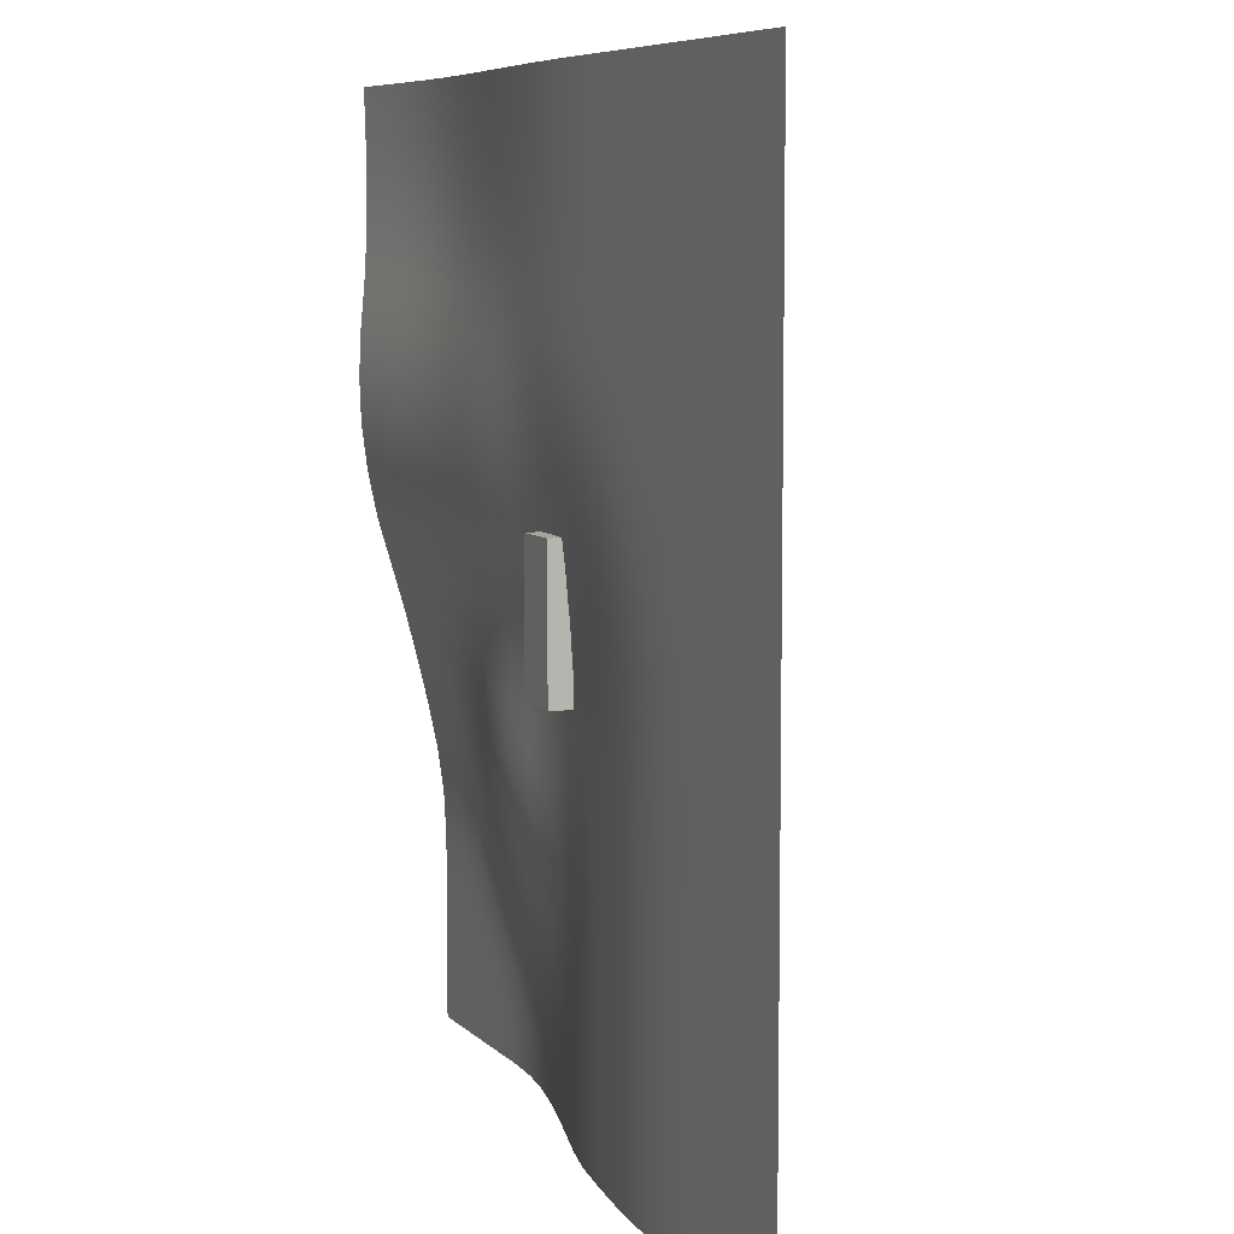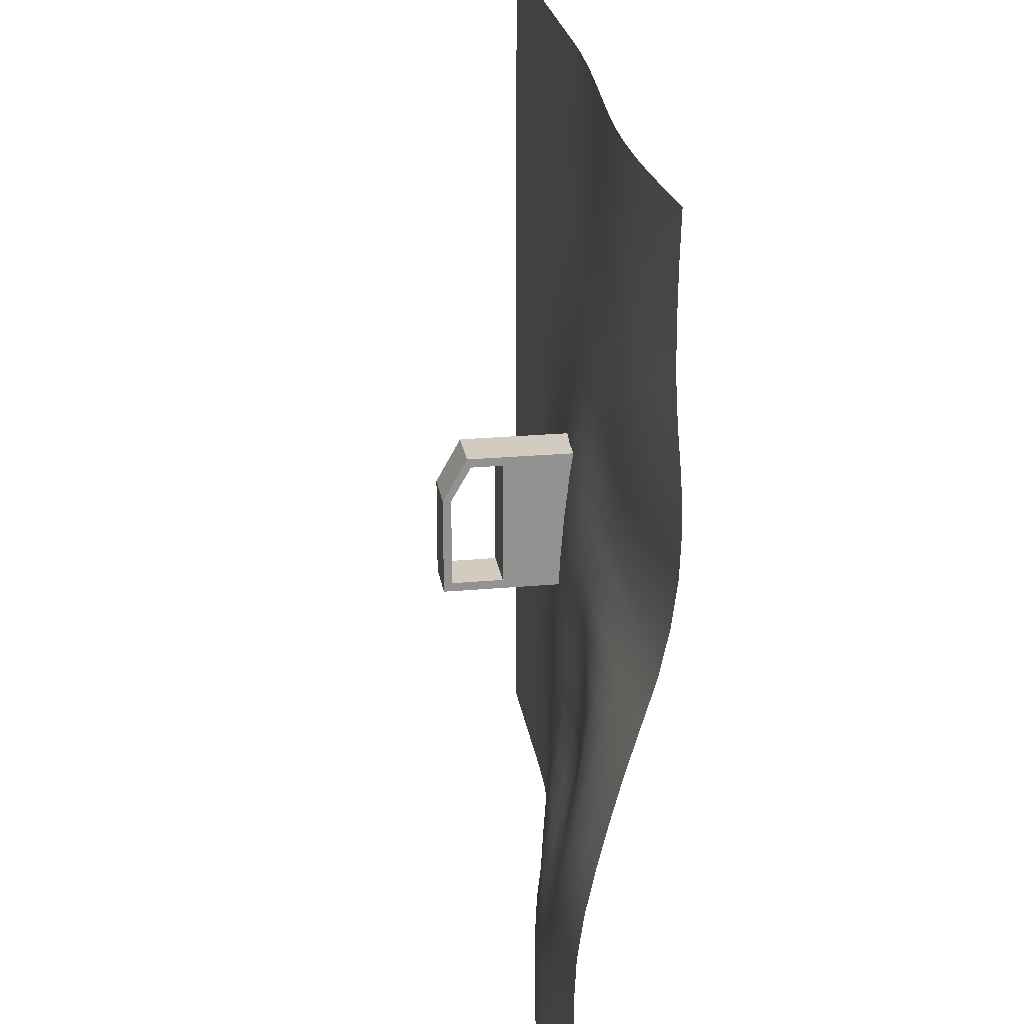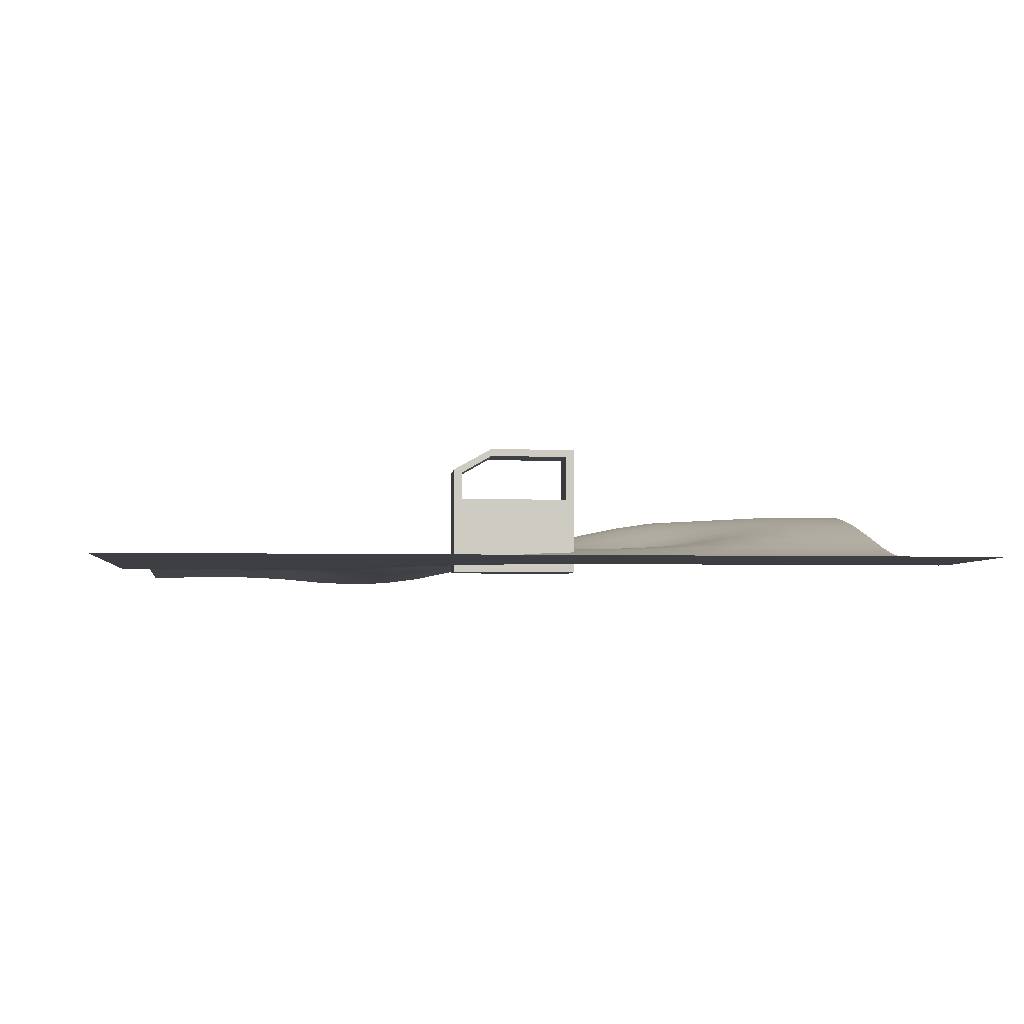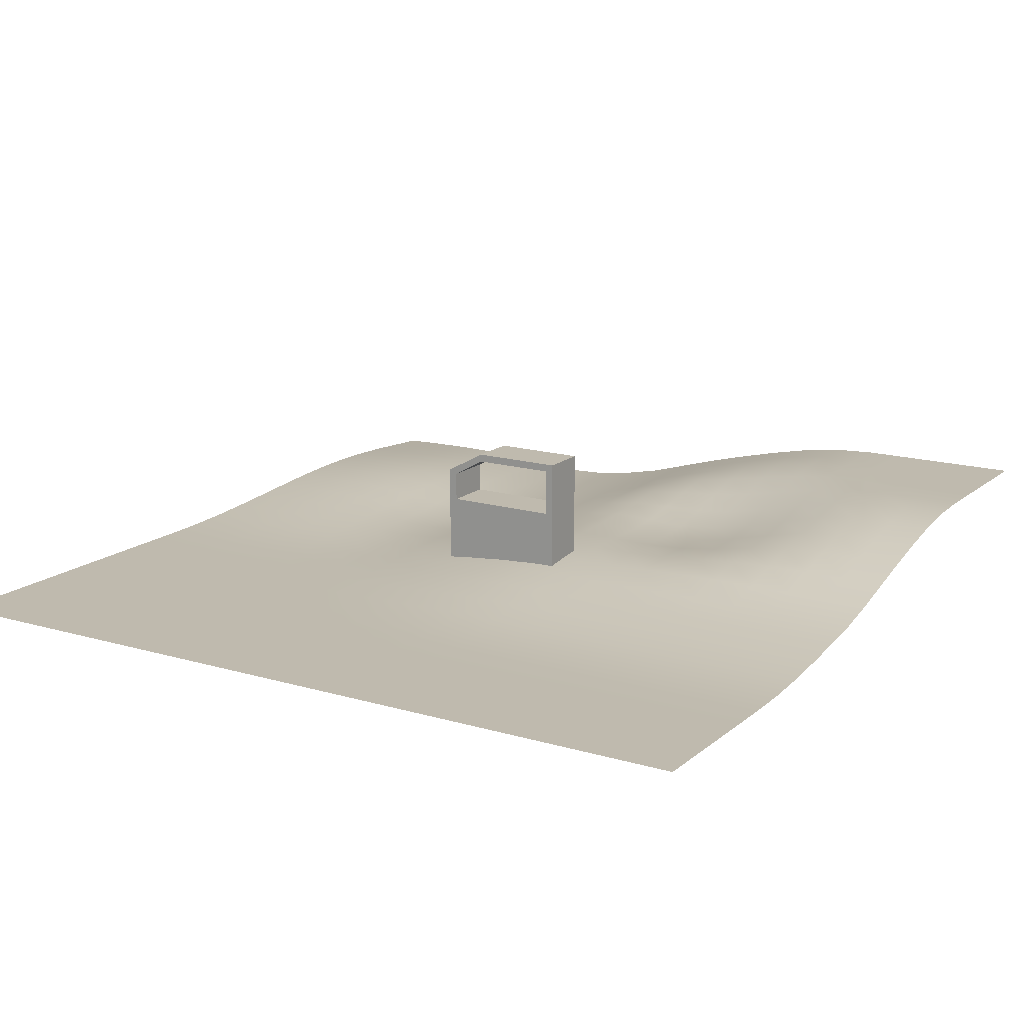
<metadata>
{"format":"obj","ext":"obj","renderer":"f3d","projection":"perspective","resolution":1024,"background":"white","views":[{"elev":7.3,"azim":66.7,"up":"+Z"},{"elev":24.2,"azim":-98.5,"up":"+Z"},{"elev":-3.9,"azim":84.4,"up":"+Y"},{"elev":15.7,"azim":121.7,"up":"+Y"}]}
</metadata>
<code>
g default
v -10 0.1823 10
v -9 0.258 10
v -8 0.3291 10
v -7 0.3799 10
v -6 0.3984 10
v -5 0.3799 10
v -4 0.3291 10
v -3 0.258 10
v -2 0.1823 10
v -1 0.1108 10
v 0 0.05073 10
v 1 0.01171 10
v 2 -0 10
v 3 -0 10
v 4 -0 10
v 5 -0 10
v 6 -0 10
v 7 -0 10
v 8 -0 10
v 9 -0 10
v 10 -0 10
v -10 0.2117 9
v -9 0.2987 9
v -8 0.3799 9
v -7 0.4378 9
v -6 0.4588 9
v -5 0.4378 9
v -4 0.3799 9
v -3 0.2987 9
v -2 0.2117 9
v -1 0.1322 9
v 0 0.0644 9
v 1 0.01803 9
v 2 -0 9
v 3 -0 9
v 4 0 9
v 5 0 9
v 6 -0 9
v 7 -0 9
v 8 -0 9
v 9 -0 9
v 10 -0 9
v -10 0.2225 8
v -9 0.3135 8
v -8 0.3984 8
v -7 0.4588 8
v -6 0.4806 8
v -5 0.4588 8
v -4 0.3984 8
v -3 0.3135 8
v -2 0.2225 8
v -1 0.1398 8
v 0 0.06939 8
v 1 0.02047 8
v 2 -0 8
v 3 0 8
v 4 0 8
v 5 0 8
v 6 -0 8
v 7 0 8
v 8 0 8
v 9 -0 8
v 10 -0 8
v -10 0.2117 7
v -9 0.2987 7
v -8 0.3799 7
v -7 0.4378 7
v -6 0.4588 7
v -5 0.4378 7
v -4 0.3799 7
v -3 0.2987 7
v -2 0.2117 7
v -1 0.1322 7
v 0 0.0644 7
v 1 0.01803 7
v 2 -0 7
v 3 -0 7
v 4 -0 7
v 5 -0 7
v 6 -0 7
v 7 0 7
v 8 0 7
v 9 -0 7
v 10 0 7
v -10 0.1523 6
v -9 0.228 6
v -8 0.2991 6
v -7 0.3499 6
v -6 0.3684 6
v -5 0.3499 6
v -4 0.2991 6
v -3 0.2365 6
v -2 0.1772 6
v -1 0.1108 6
v 0 0.05073 6
v 1 0.01171 6
v 2 -0 6
v 3 -0 6
v 4 -0 6
v 5 -0 6
v 6 -0 6
v 7 -0 6
v 8 -0 6
v 9 0 6
v 10 -0 6
v -10 0.06137 5
v -9 0.1229 5
v -8 0.1794 5
v -7 0.2201 5
v -6 0.235 5
v -5 0.2201 5
v -4 0.1794 5
v -3 0.1421 5
v -2 0.1229 5
v -1 0.0948 5
v 0 0.04338 5
v 1 0.006996 5
v 2 -0 5
v 3 -0 5
v 4 -0 5
v 5 -0 5
v 6 -0 5
v 7 -0 5
v 8 -0 5
v 9 -0 5
v 10 -0 5
v -10 0.0148 4
v -9 0.06303 4
v -8 0.1055 4
v -7 0.1349 4
v -6 0.1457 4
v -5 0.1349 4
v -4 0.1064 4
v -3 0.09088 4
v -2 0.1059 4
v -1 0.1142 4
v 0 0.08147 4
v 1 0.03978 4
v 2 0.01389 4
v 3 -0 4
v 4 -0 4
v 5 -0 4
v 6 -0 4
v 7 -0 4
v 8 -0 4
v 9 -0 4
v 10 -0 4
v -10 0.05163 3
v -9 0.08509 3
v -8 0.1157 3
v -7 0.1372 3
v -6 0.1449 3
v -5 0.1376 3
v -4 0.1171 3
v -3 0.1169 3
v -2 0.1547 3
v -1 0.1846 3
v 0 0.1638 3
v 1 0.1133 3
v 2 0.06152 3
v 3 0.0198 3
v 4 -0 3
v 5 -0 3
v 6 -0 3
v 7 -0 3
v 8 -0 3
v 9 -0 3
v 10 -0 3
v -10 0.1807 2
v -9 0.1991 2
v -8 0.2174 2
v -7 0.2311 2
v -6 0.236 2
v -5 0.2311 2
v -4 0.2193 2
v -3 0.2287 2
v -2 0.274 2
v -1 0.3062 2
v 0 0.2783 2
v 1 0.209 2
v 2 0.1316 2
v 3 0.06152 2
v 4 0.01389 2
v 5 -0 2
v 6 -0 2
v 7 -0 2
v 8 -0 2
v 9 -0 2
v 10 -0 2
v -10 0.3914 1
v -9 0.3955 1
v -8 0.4023 1
v -7 0.4085 1
v -6 0.4109 1
v -5 0.405 1
v -4 0.3911 1
v -3 0.3986 1
v -2 0.4377 1
v -1 0.4516 1
v 0 0.3972 1
v 1 0.3095 1
v 2 0.209 1
v 3 0.1133 1
v 4 0.03978 1
v 5 0.002633 1
v 6 -0 1
v 7 -0 1
v 8 -0 1
v 9 -0 1
v 10 -0 1
v -10 0.6871 0
v -9 0.6868 0
v -8 0.6866 0
v -7 0.6864 0
v -6 0.6864 0
v -5 0.6705 0
v -4 0.634 0
v -3 0.6081 0
v -2 0.5955 0
v -1 0.568 0
v 0 0.4993 0
v 1 0.3972 0
v 2 0.2783 0
v 3 0.1621 0
v 4 0.06781 0
v 5 0.01135 0
v 6 0 0
v 7 0 0
v 8 0 0
v 9 0 0
v 10 0 0
v -10 0.981 -1
v -9 0.981 -1
v -8 0.981 -1
v -7 0.9796 -1
v -6 0.9294 -1
v -5 0.8362 -1
v -4 0.7481 -1
v -3 0.7035 -1
v -2 0.6958 -1
v -1 0.6575 -1
v 0 0.568 -1
v 1 0.4566 -1
v 2 0.326 -1
v 3 0.1966 -1
v 4 0.08885 -1
v 5 0.0198 -1
v 6 0 -1
v 7 0 -1
v 8 0 -1
v 9 0 -1
v 10 0 -1
v -10 1.243 -2
v -9 1.243 -2
v -8 1.243 -2
v -7 1.187 -2
v -6 1.039 -2
v -5 0.8625 -2
v -4 0.7217 -2
v -3 0.6687 -2
v -2 0.6896 -2
v -1 0.6958 -2
v 0 0.6004 -2
v 1 0.4777 -2
v 2 0.3429 -2
v 3 0.209 -2
v 4 0.09661 -2
v 5 0.02297 -2
v 6 0 -2
v 7 0 -2
v 8 0 -2
v 9 0 -2
v 10 0 -2
v -10 1.484 -3
v -9 1.484 -3
v -8 1.477 -3
v -7 1.351 -3
v -6 1.128 -3
v -5 0.8868 -3
v -4 0.7007 -3
v -3 0.633 -3
v -2 0.6687 -3
v -1 0.7035 -3
v 0 0.6289 -3
v 1 0.4763 -3
v 2 0.3418 -3
v 3 0.2082 -3
v 4 0.0961 -3
v 5 0.02297 -3
v 6 0 -3
v 7 0 -3
v 8 0 -3
v 9 0 -3
v 10 0 -3
v -10 1.693 -4
v -9 1.693 -4
v -8 1.678 -4
v -7 1.526 -4
v -6 1.277 -4
v -5 1.008 -4
v -4 0.7925 -4
v -3 0.7007 -4
v -2 0.7217 -4
v -1 0.7481 -4
v 0 0.6628 -4
v 1 0.48 -4
v 2 0.3403 -4
v 3 0.2071 -4
v 4 0.09539 -4
v 5 0.02227 -4
v 6 0 -4
v 7 0 -4
v 8 0 -4
v 9 0 -4
v 10 0 -4
v -10 1.834 -5
v -9 1.834 -5
v -8 1.828 -5
v -7 1.704 -5
v -6 1.484 -5
v -5 1.231 -5
v -4 1.008 -5
v -3 0.8868 -5
v -2 0.8625 -5
v -1 0.8362 -5
v 0 0.6994 -5
v 1 0.4877 -5
v 2 0.3384 -5
v 3 0.2061 -5
v 4 0.09452 -5
v 5 0.02227 -5
v 6 0 -5
v 7 0 -5
v 8 0 -5
v 9 0 -5
v 10 0 -5
v -10 1.884 -6
v -9 1.884 -6
v -8 1.884 -6
v -7 1.829 -6
v -6 1.683 -6
v -5 1.484 -6
v -4 1.277 -6
v -3 1.128 -6
v -2 1.039 -6
v -1 0.9294 -6
v 0 0.7151 -6
v 1 0.4912 -6
v 2 0.3384 -6
v 3 0.2057 -6
v 4 0.09452 -6
v 5 0.02227 -6
v 6 0 -6
v 7 0 -6
v 8 0 -6
v 9 0 -6
v 10 0 -6
v -10 1.884 -7
v -9 1.884 -7
v -8 1.884 -7
v -7 1.882 -7
v -6 1.829 -7
v -5 1.704 -7
v -4 1.526 -7
v -3 1.351 -7
v -2 1.187 -7
v -1 0.9796 -7
v 0 0.7151 -7
v 1 0.4912 -7
v 2 0.3384 -7
v 3 0.2057 -7
v 4 0.09452 -7
v 5 0.02227 -7
v 6 0 -7
v 7 0 -7
v 8 0 -7
v 9 0 -7
v 10 0 -7
v -10 1.884 -8
v -9 1.884 -8
v -8 1.884 -8
v -7 1.884 -8
v -6 1.884 -8
v -5 1.828 -8
v -4 1.678 -8
v -3 1.477 -8
v -2 1.243 -8
v -1 0.981 -8
v 0 0.7151 -8
v 1 0.4912 -8
v 2 0.3384 -8
v 3 0.2057 -8
v 4 0.09452 -8
v 5 0.02227 -8
v 6 0 -8
v 7 0 -8
v 8 0 -8
v 9 0 -8
v 10 0 -8
v -10 1.884 -9
v -9 1.884 -9
v -8 1.884 -9
v -7 1.884 -9
v -6 1.884 -9
v -5 1.834 -9
v -4 1.693 -9
v -3 1.484 -9
v -2 1.243 -9
v -1 0.981 -9
v 0 0.7151 -9
v 1 0.4912 -9
v 2 0.3384 -9
v 3 0.2057 -9
v 4 0.09452 -9
v 5 0.02227 -9
v 6 0 -9
v 7 0 -9
v 8 0 -9
v 9 0 -9
v 10 0 -9
v -10 1.884 -10
v -9 1.884 -10
v -8 1.884 -10
v -7 1.884 -10
v -6 1.884 -10
v -5 1.834 -10
v -4 1.693 -10
v -3 1.484 -10
v -2 1.243 -10
v -1 0.981 -10
v 0 0.7151 -10
v 1 0.4912 -10
v 2 0.3384 -10
v 3 0.2057 -10
v 4 0.09452 -10
v 5 0.02227 -10
v 6 0 -10
v 7 0 -10
v 8 0 -10
v 9 0 -10
v 10 0 -10
g pPlane1
f 1 2 23 22
f 2 3 24 23
f 3 4 25 24
f 4 5 26 25
f 5 6 27 26
f 6 7 28 27
f 7 8 29 28
f 8 9 30 29
f 9 10 31 30
f 10 11 32 31
f 11 12 33 32
f 12 13 34 33
f 13 14 35 34
f 14 15 36 35
f 15 16 37 36
f 16 17 38 37
f 17 18 39 38
f 18 19 40 39
f 19 20 41 40
f 20 21 42 41
f 22 23 44 43
f 23 24 45 44
f 24 25 46 45
f 25 26 47 46
f 26 27 48 47
f 27 28 49 48
f 28 29 50 49
f 29 30 51 50
f 30 31 52 51
f 31 32 53 52
f 32 33 54 53
f 33 34 55 54
f 34 35 56 55
f 35 36 57 56
f 36 37 58 57
f 37 38 59 58
f 38 39 60 59
f 39 40 61 60
f 40 41 62 61
f 41 42 63 62
f 43 44 65 64
f 44 45 66 65
f 45 46 67 66
f 46 47 68 67
f 47 48 69 68
f 48 49 70 69
f 49 50 71 70
f 50 51 72 71
f 51 52 73 72
f 52 53 74 73
f 53 54 75 74
f 54 55 76 75
f 55 56 77 76
f 56 57 78 77
f 57 58 79 78
f 58 59 80 79
f 59 60 81 80
f 60 61 82 81
f 61 62 83 82
f 62 63 84 83
f 64 65 86 85
f 65 66 87 86
f 66 67 88 87
f 67 68 89 88
f 68 69 90 89
f 69 70 91 90
f 70 71 92 91
f 71 72 93 92
f 72 73 94 93
f 73 74 95 94
f 74 75 96 95
f 75 76 97 96
f 76 77 98 97
f 77 78 99 98
f 78 79 100 99
f 79 80 101 100
f 80 81 102 101
f 81 82 103 102
f 82 83 104 103
f 83 84 105 104
f 85 86 107 106
f 86 87 108 107
f 87 88 109 108
f 88 89 110 109
f 89 90 111 110
f 90 91 112 111
f 91 92 113 112
f 92 93 114 113
f 93 94 115 114
f 94 95 116 115
f 95 96 117 116
f 96 97 118 117
f 97 98 119 118
f 98 99 120 119
f 99 100 121 120
f 100 101 122 121
f 101 102 123 122
f 102 103 124 123
f 103 104 125 124
f 104 105 126 125
f 106 107 128 127
f 107 108 129 128
f 108 109 130 129
f 109 110 131 130
f 110 111 132 131
f 111 112 133 132
f 112 113 134 133
f 113 114 135 134
f 114 115 136 135
f 115 116 137 136
f 116 117 138 137
f 117 118 139 138
f 118 119 140 139
f 119 120 141 140
f 120 121 142 141
f 121 122 143 142
f 122 123 144 143
f 123 124 145 144
f 124 125 146 145
f 125 126 147 146
f 127 128 149 148
f 128 129 150 149
f 129 130 151 150
f 130 131 152 151
f 131 132 153 152
f 132 133 154 153
f 133 134 155 154
f 134 135 156 155
f 135 136 157 156
f 136 137 158 157
f 137 138 159 158
f 138 139 160 159
f 139 140 161 160
f 140 141 162 161
f 141 142 163 162
f 142 143 164 163
f 143 144 165 164
f 144 145 166 165
f 145 146 167 166
f 146 147 168 167
f 148 149 170 169
f 149 150 171 170
f 150 151 172 171
f 151 152 173 172
f 152 153 174 173
f 153 154 175 174
f 154 155 176 175
f 155 156 177 176
f 156 157 178 177
f 157 158 179 178
f 158 159 180 179
f 159 160 181 180
f 160 161 182 181
f 161 162 183 182
f 162 163 184 183
f 163 164 185 184
f 164 165 186 185
f 165 166 187 186
f 166 167 188 187
f 167 168 189 188
f 169 170 191 190
f 170 171 192 191
f 171 172 193 192
f 172 173 194 193
f 173 174 195 194
f 174 175 196 195
f 175 176 197 196
f 176 177 198 197
f 177 178 199 198
f 178 179 200 199
f 179 180 201 200
f 180 181 202 201
f 181 182 203 202
f 182 183 204 203
f 183 184 205 204
f 184 185 206 205
f 185 186 207 206
f 186 187 208 207
f 187 188 209 208
f 188 189 210 209
f 190 191 212 211
f 191 192 213 212
f 192 193 214 213
f 193 194 215 214
f 194 195 216 215
f 195 196 217 216
f 196 197 218 217
f 197 198 219 218
f 198 199 220 219
f 199 200 221 220
f 200 201 222 221
f 201 202 223 222
f 202 203 224 223
f 203 204 225 224
f 204 205 226 225
f 205 206 227 226
f 206 207 228 227
f 207 208 229 228
f 208 209 230 229
f 209 210 231 230
f 211 212 233 232
f 212 213 234 233
f 213 214 235 234
f 214 215 236 235
f 215 216 237 236
f 216 217 238 237
f 217 218 239 238
f 218 219 240 239
f 219 220 241 240
f 220 221 242 241
f 221 222 243 242
f 222 223 244 243
f 223 224 245 244
f 224 225 246 245
f 225 226 247 246
f 226 227 248 247
f 227 228 249 248
f 228 229 250 249
f 229 230 251 250
f 230 231 252 251
f 232 233 254 253
f 233 234 255 254
f 234 235 256 255
f 235 236 257 256
f 236 237 258 257
f 237 238 259 258
f 238 239 260 259
f 239 240 261 260
f 240 241 262 261
f 241 242 263 262
f 242 243 264 263
f 243 244 265 264
f 244 245 266 265
f 245 246 267 266
f 246 247 268 267
f 247 248 269 268
f 248 249 270 269
f 249 250 271 270
f 250 251 272 271
f 251 252 273 272
f 253 254 275 274
f 254 255 276 275
f 255 256 277 276
f 256 257 278 277
f 257 258 279 278
f 258 259 280 279
f 259 260 281 280
f 260 261 282 281
f 261 262 283 282
f 262 263 284 283
f 263 264 285 284
f 264 265 286 285
f 265 266 287 286
f 266 267 288 287
f 267 268 289 288
f 268 269 290 289
f 269 270 291 290
f 270 271 292 291
f 271 272 293 292
f 272 273 294 293
f 274 275 296 295
f 275 276 297 296
f 276 277 298 297
f 277 278 299 298
f 278 279 300 299
f 279 280 301 300
f 280 281 302 301
f 281 282 303 302
f 282 283 304 303
f 283 284 305 304
f 284 285 306 305
f 285 286 307 306
f 286 287 308 307
f 287 288 309 308
f 288 289 310 309
f 289 290 311 310
f 290 291 312 311
f 291 292 313 312
f 292 293 314 313
f 293 294 315 314
f 295 296 317 316
f 296 297 318 317
f 297 298 319 318
f 298 299 320 319
f 299 300 321 320
f 300 301 322 321
f 301 302 323 322
f 302 303 324 323
f 303 304 325 324
f 304 305 326 325
f 305 306 327 326
f 306 307 328 327
f 307 308 329 328
f 308 309 330 329
f 309 310 331 330
f 310 311 332 331
f 311 312 333 332
f 312 313 334 333
f 313 314 335 334
f 314 315 336 335
f 316 317 338 337
f 317 318 339 338
f 318 319 340 339
f 319 320 341 340
f 320 321 342 341
f 321 322 343 342
f 322 323 344 343
f 323 324 345 344
f 324 325 346 345
f 325 326 347 346
f 326 327 348 347
f 327 328 349 348
f 328 329 350 349
f 329 330 351 350
f 330 331 352 351
f 331 332 353 352
f 332 333 354 353
f 333 334 355 354
f 334 335 356 355
f 335 336 357 356
f 337 338 359 358
f 338 339 360 359
f 339 340 361 360
f 340 341 362 361
f 341 342 363 362
f 342 343 364 363
f 343 344 365 364
f 344 345 366 365
f 345 346 367 366
f 346 347 368 367
f 347 348 369 368
f 348 349 370 369
f 349 350 371 370
f 350 351 372 371
f 351 352 373 372
f 352 353 374 373
f 353 354 375 374
f 354 355 376 375
f 355 356 377 376
f 356 357 378 377
f 358 359 380 379
f 359 360 381 380
f 360 361 382 381
f 361 362 383 382
f 362 363 384 383
f 363 364 385 384
f 364 365 386 385
f 365 366 387 386
f 366 367 388 387
f 367 368 389 388
f 368 369 390 389
f 369 370 391 390
f 370 371 392 391
f 371 372 393 392
f 372 373 394 393
f 373 374 395 394
f 374 375 396 395
f 375 376 397 396
f 376 377 398 397
f 377 378 399 398
f 379 380 401 400
f 380 381 402 401
f 381 382 403 402
f 382 383 404 403
f 383 384 405 404
f 384 385 406 405
f 385 386 407 406
f 386 387 408 407
f 387 388 409 408
f 388 389 410 409
f 389 390 411 410
f 390 391 412 411
f 391 392 413 412
f 392 393 414 413
f 393 394 415 414
f 394 395 416 415
f 395 396 417 416
f 396 397 418 417
f 397 398 419 418
f 398 399 420 419
f 400 401 422 421
f 401 402 423 422
f 402 403 424 423
f 403 404 425 424
f 404 405 426 425
f 405 406 427 426
f 406 407 428 427
f 407 408 429 428
f 408 409 430 429
f 409 410 431 430
f 410 411 432 431
f 411 412 433 432
f 412 413 434 433
f 413 414 435 434
f 414 415 436 435
f 415 416 437 436
f 416 417 438 437
f 417 418 439 438
f 418 419 440 439
f 419 420 441 440
g default
v -0.573 -0 1.569
v 0.573 -0 1.569
v -0.573 2.676 1.569
v 0.573 2.676 1.569
v -0.573 3.212 -1.569
v 0.573 3.212 -1.569
v -0.573 -0 -1.569
v 0.573 -0 -1.569
v 0.573 1.898 1.569
v -0.573 1.898 1.569
v -0.573 1.898 -1.569
v 0.573 1.898 -1.569
v 0.573 3.028 -1.569
v -0.573 3.028 -1.569
v -0.573 2.589 1.569
v 0.573 2.589 1.569
v -0.573 1.898 -1.373
v -0.573 3.028 -1.373
v -0.573 1.898 1.373
v -0.573 2.589 1.373
v 0.573 1.898 -1.373
v 0.573 3.028 -1.373
v 0.573 1.898 1.373
v 0.573 2.589 1.373
v -0.573 3.212 0.6062
v 0.573 3.212 0.6062
v 0.573 3.028 0.6062
v -0.573 3.028 0.6062
g pCube1
f 442 443 450 451
f 466 467 447 446
f 452 453 449 448
f 448 449 443 442
f 443 449 453 462 464 450
f 448 442 451 460 458 452
f 456 457 445 444
f 455 459 469 466 446
f 446 447 454 455
f 467 468 463 454 447
f 455 454 453 452
f 452 458 459 455
f 451 450 457 456
f 450 464 465 457
f 461 460 451 456
f 463 462 453 454
f 458 460 464 462
f 460 461 465 464
f 468 469 459 463
f 459 458 462 463
f 444 445 467 466
f 457 465 468 467 445
f 461 469 468 465
f 466 469 461 456 444

</code>
